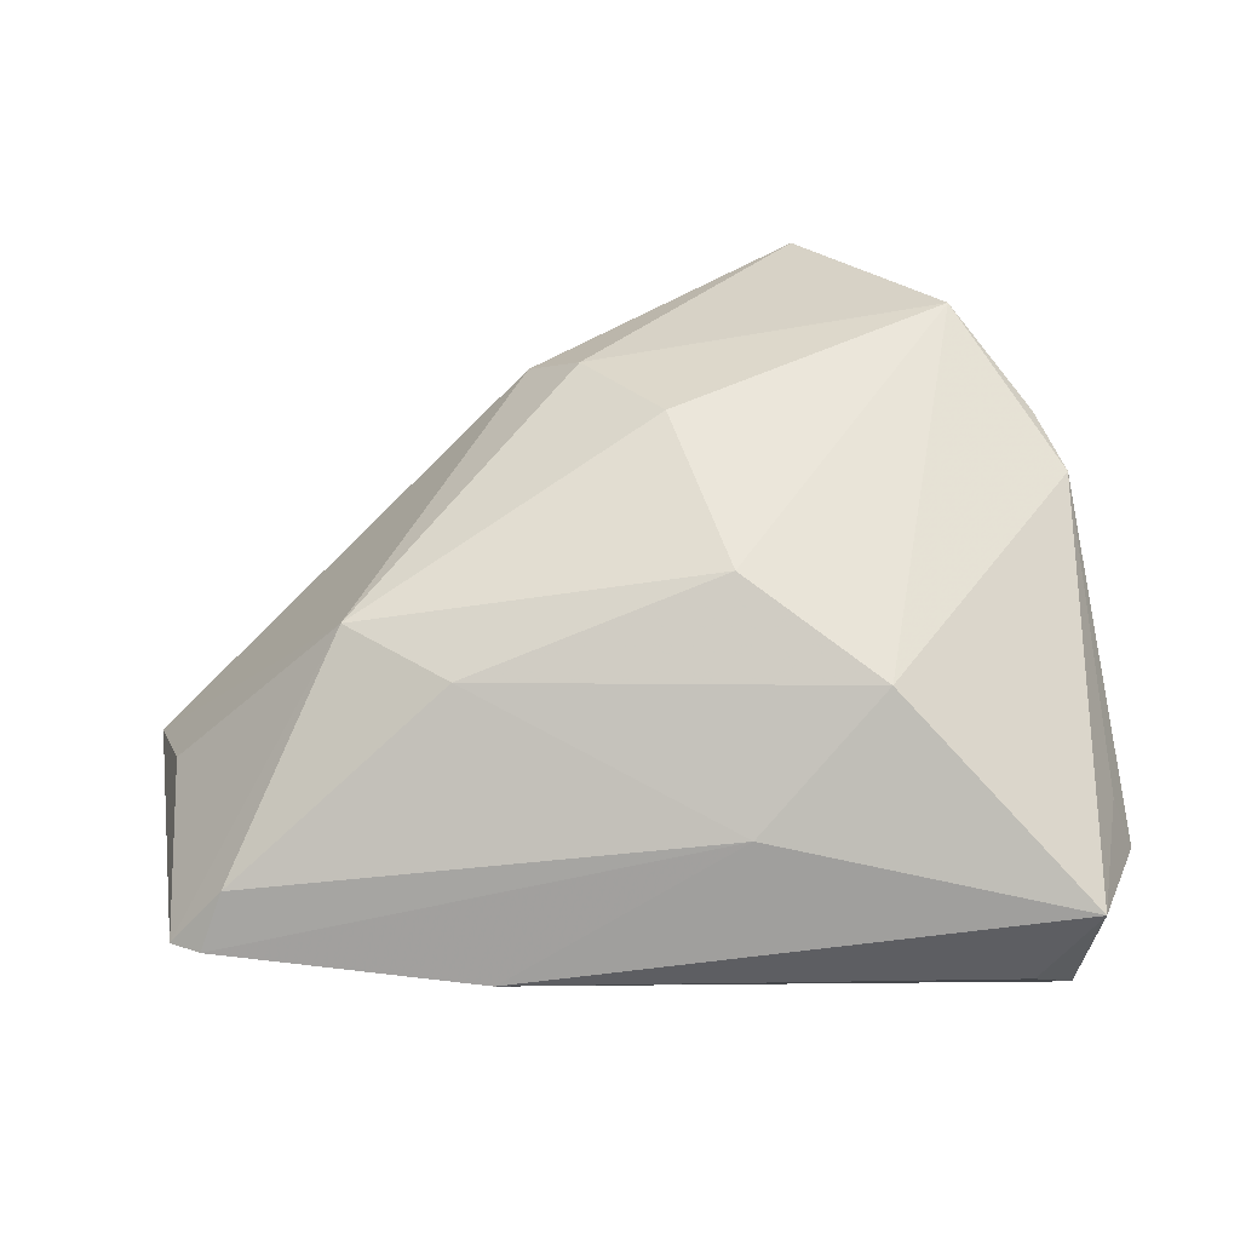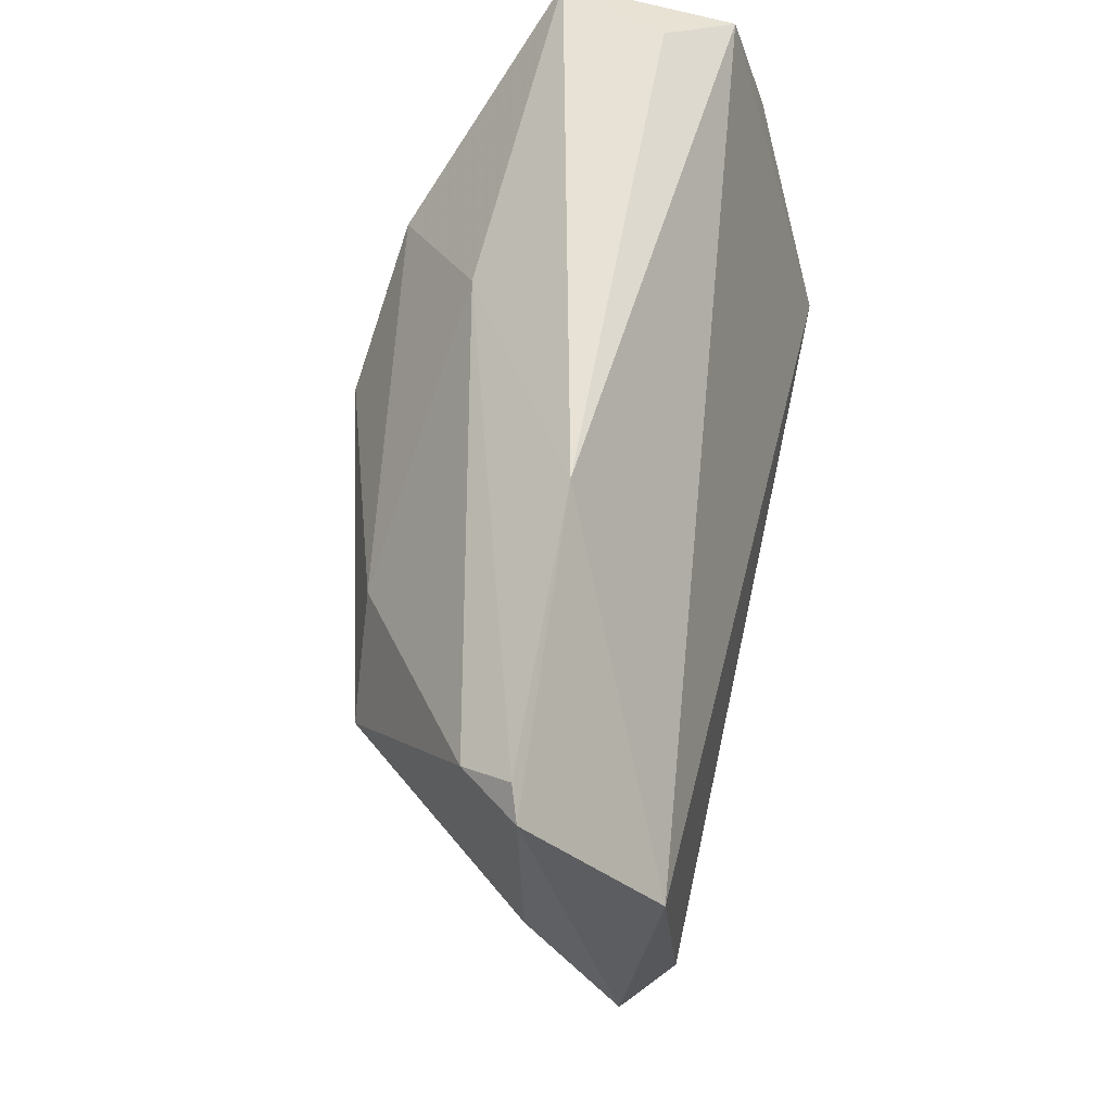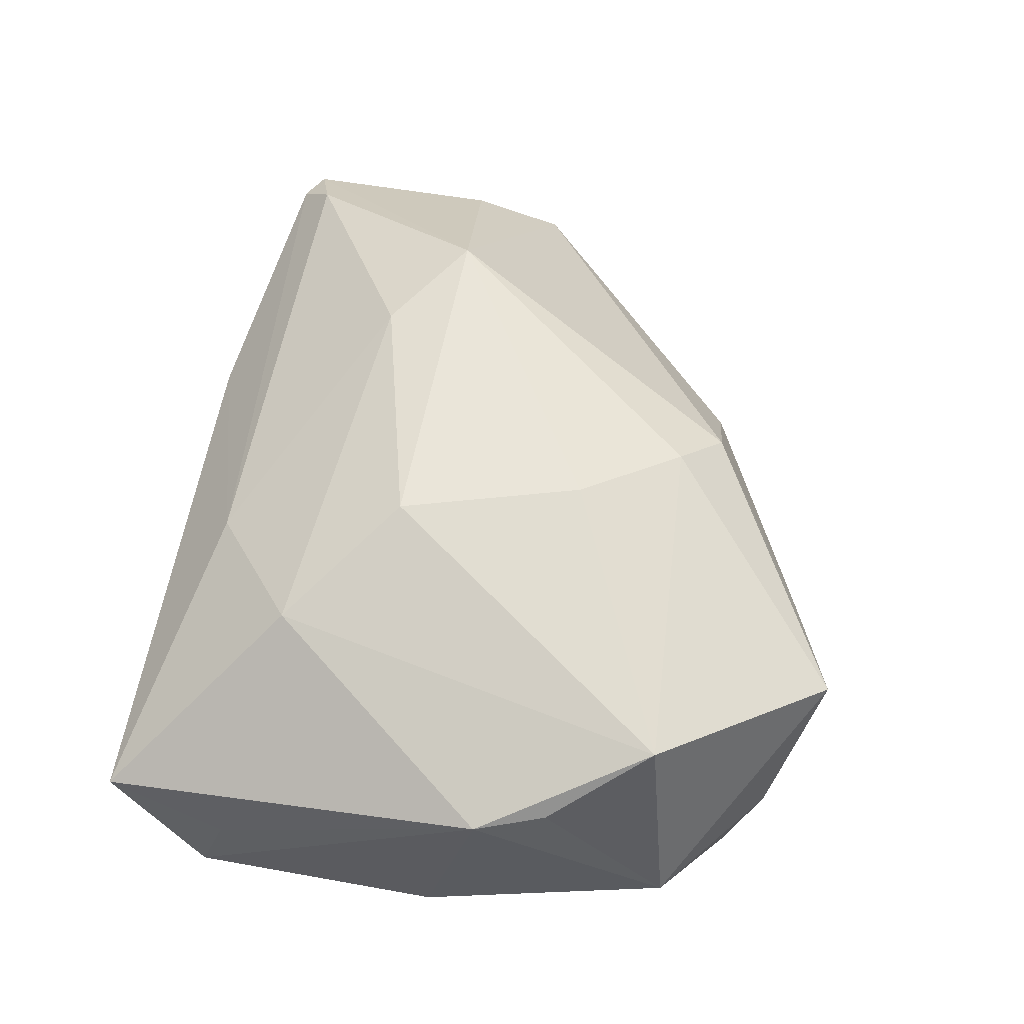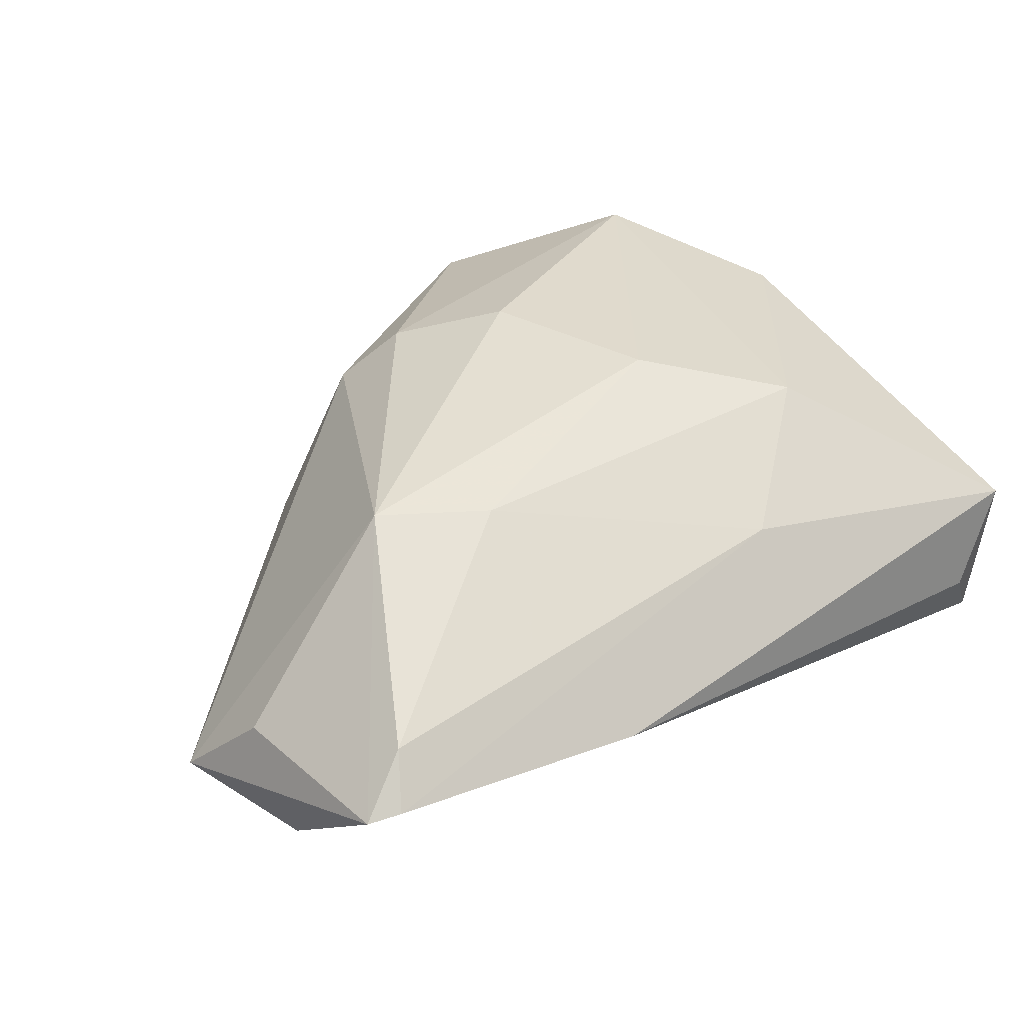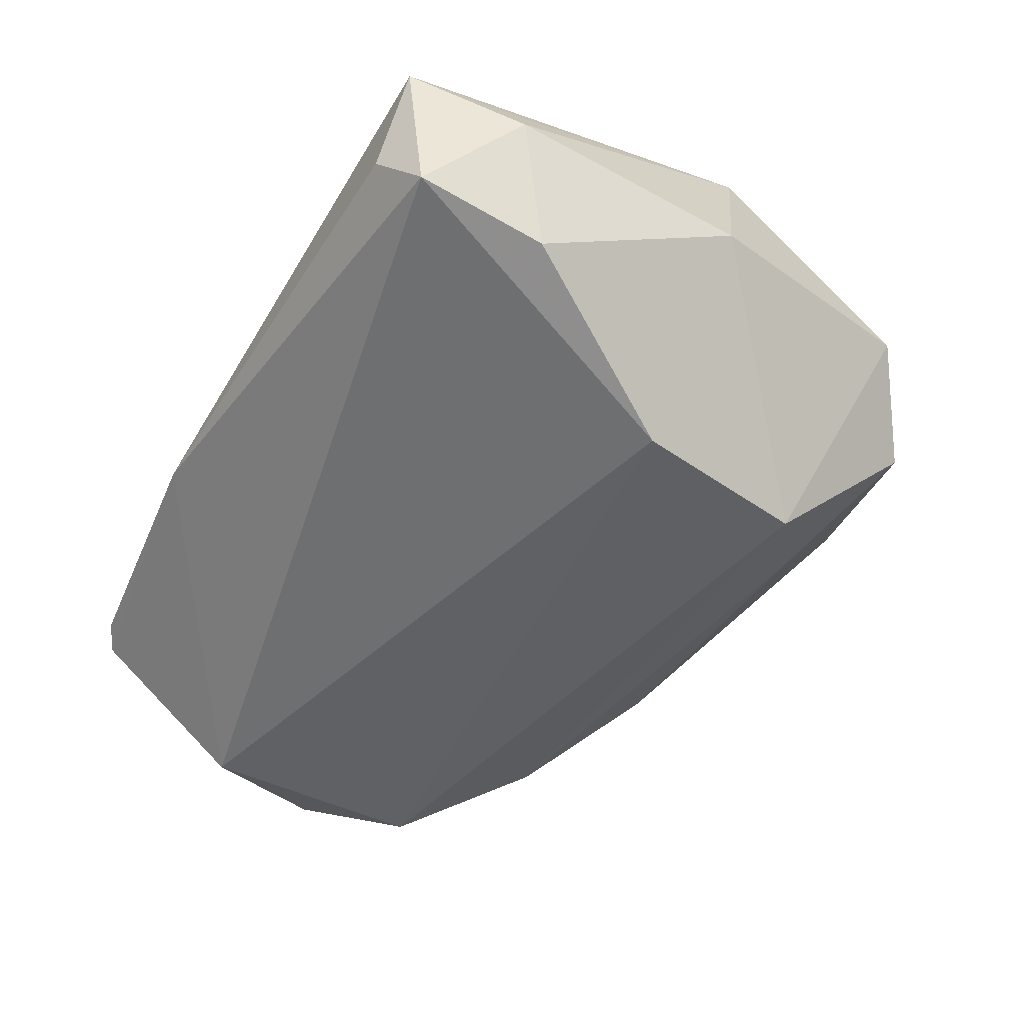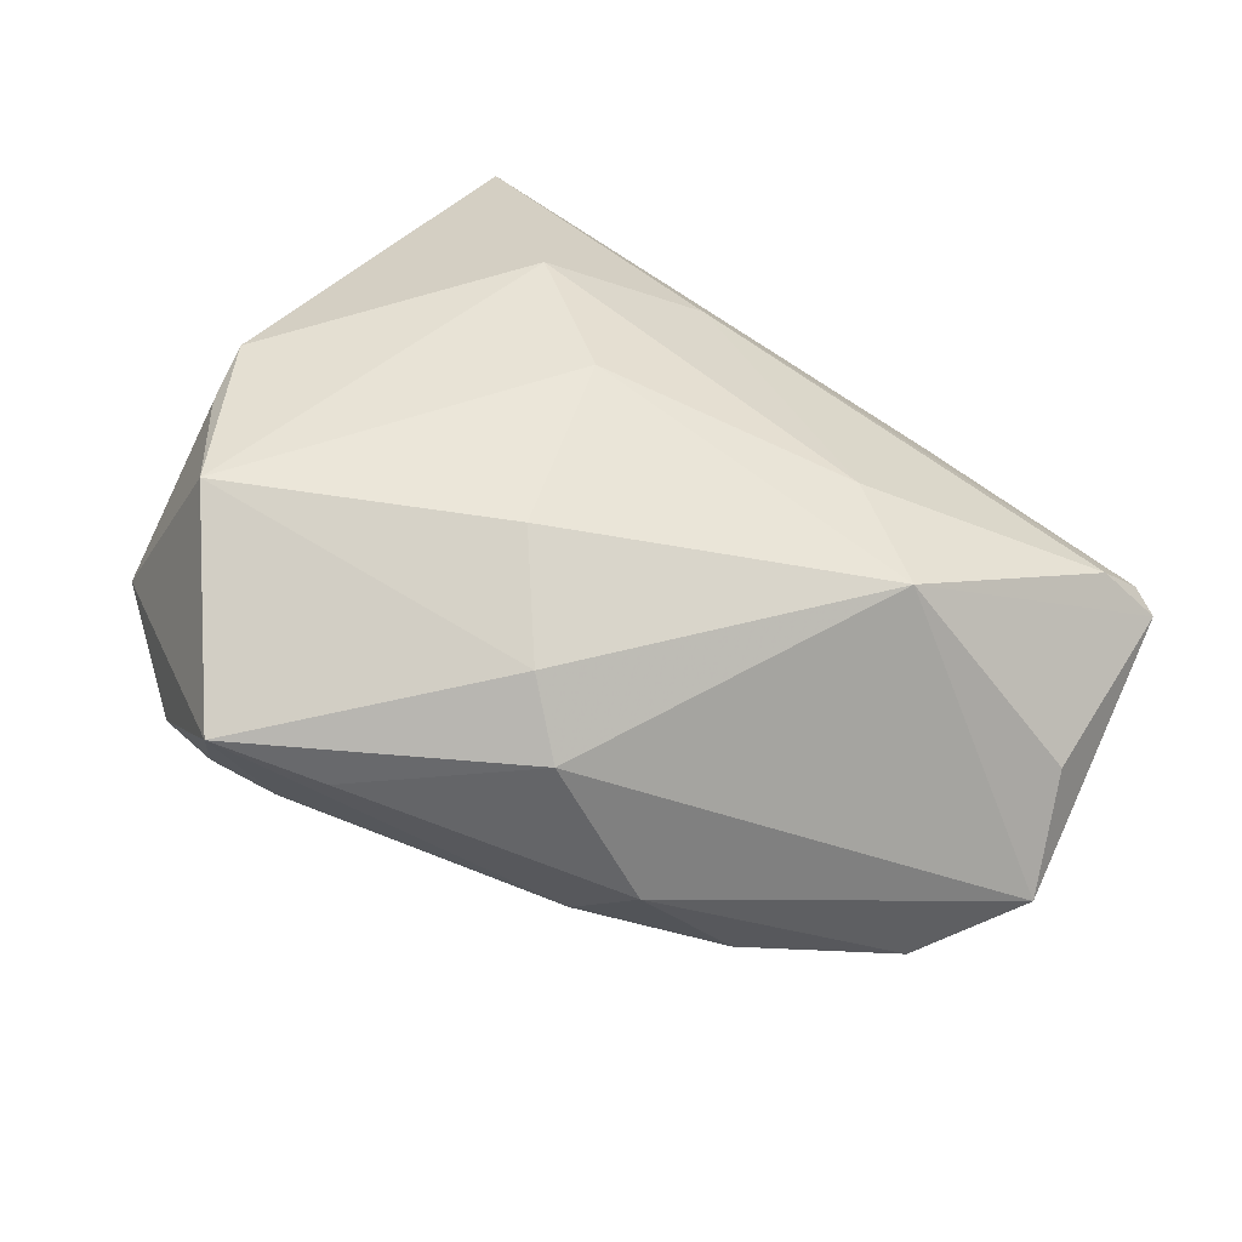
<metadata>
{"format":"obj","ext":"obj","renderer":"f3d","projection":"perspective","resolution":1024,"background":"white","views":[{"elev":54.8,"azim":177.8,"up":"+Z"},{"elev":61.3,"azim":99.2,"up":"+Y"},{"elev":68.7,"azim":-80.0,"up":"+Z"},{"elev":33.0,"azim":142.6,"up":"+Z"},{"elev":-48.3,"azim":-121.4,"up":"+Z"},{"elev":55.4,"azim":33.7,"up":"+Z"}]}
</metadata>
<code>
v -0.04265 -0.03328 0.00306
v -0.02706 -0.02406 -0.02426
v -0.04021 -0.01678 0.02204
v 0.03843 -0.02465 -0.01889
v -0.04371 0.02384 -0.01704
v -0.0275 -0.04554 0.001077
v 0.05725 0.03756 -0.002906
v -0.01792 -0.03155 -0.01928
v -0.04856 0.02912 -0.001006
v -0.04856 -0.002297 -0.001361
v 0.03013 -0.03213 -0.004099
v -0.04233 0.04252 0.007901
v -0.03615 0.0433 -0.00497
v -0.04321 -0.007942 0.02161
v 0.05578 -0.01268 -0.02148
v 0.06181 0.01042 -0.004636
v -0.002354 -0.04583 0.01021
v 0.05962 0.01592 -0.01963
v 0.05442 0.03311 0.003003
v -0.003486 0.009039 0.02742
v 0.04035 0.008222 0.01867
v -0.004397 0.03434 0.01224
v -0.03111 -0.02924 0.02742
v -0.04193 0.03981 -0.01283
v 0.06582 -0.0009351 -0.01595
v 0.02793 0.01695 0.01907
v -0.0149 -0.05102 0.01539
v -0.0185 -0.04797 0.003869
v -0.04576 0.02658 0.006017
v 0.06096 0.03556 -0.004034
v -0.0312 -0.0001411 -0.02648
v 0.01255 -0.02666 0.02163
v -0.03223 -0.04115 -0.006581
v -0.0198 0.02197 0.02327
v 0.02438 0.04261 -0.003637
v 0.01877 -0.03209 0.01438
v 0.02098 -0.03337 -0.01352
v 0.002985 -0.01406 0.02742
v -0.01166 -0.04551 -0.0009771
f 12 24 9
f 20 23 38
f 18 35 30
f 24 35 18
f 13 24 12
f 12 35 13
f 13 35 24
f 1 2 33
f 27 23 1
f 22 35 12
f 21 20 38
f 21 16 30
f 24 18 31
f 15 2 31
f 31 18 15
f 10 2 1
f 12 9 29
f 1 23 3
f 8 33 2
f 1 33 6
f 6 27 1
f 30 35 7
f 35 22 7
f 20 21 26
f 24 31 5
f 5 9 24
f 5 10 9
f 5 31 2
f 2 10 5
f 23 20 34
f 34 22 12
f 20 26 34
f 34 26 22
f 19 7 22
f 22 26 19
f 19 26 21
f 19 21 30
f 30 7 19
f 27 37 17
f 27 17 36
f 14 3 23
f 23 34 14
f 14 34 12
f 9 10 14
f 14 10 1
f 1 3 14
f 12 29 14
f 14 29 9
f 39 37 27
f 33 8 39
f 8 37 39
f 4 37 8
f 4 2 15
f 4 8 2
f 15 18 25
f 16 21 25
f 21 36 25
f 25 18 30
f 30 16 25
f 32 21 38
f 32 36 21
f 27 36 32
f 38 23 32
f 23 27 32
f 27 6 28
f 28 39 27
f 28 6 33
f 33 39 28
f 11 36 17
f 11 17 37
f 37 4 11
f 11 4 15
f 15 25 11
f 11 25 36

</code>
